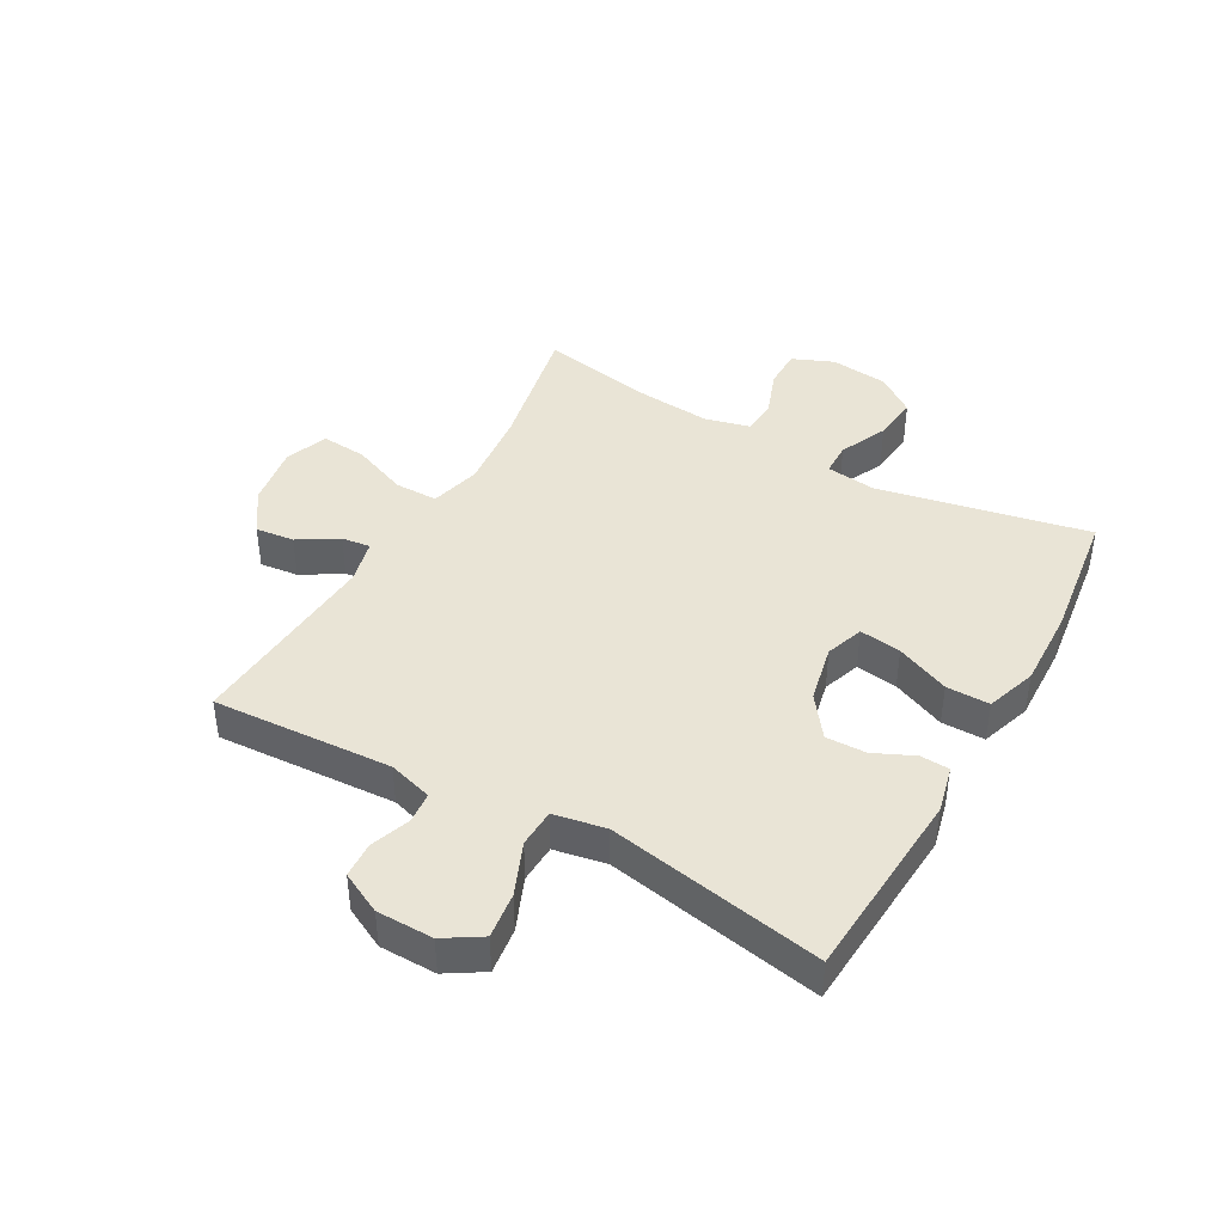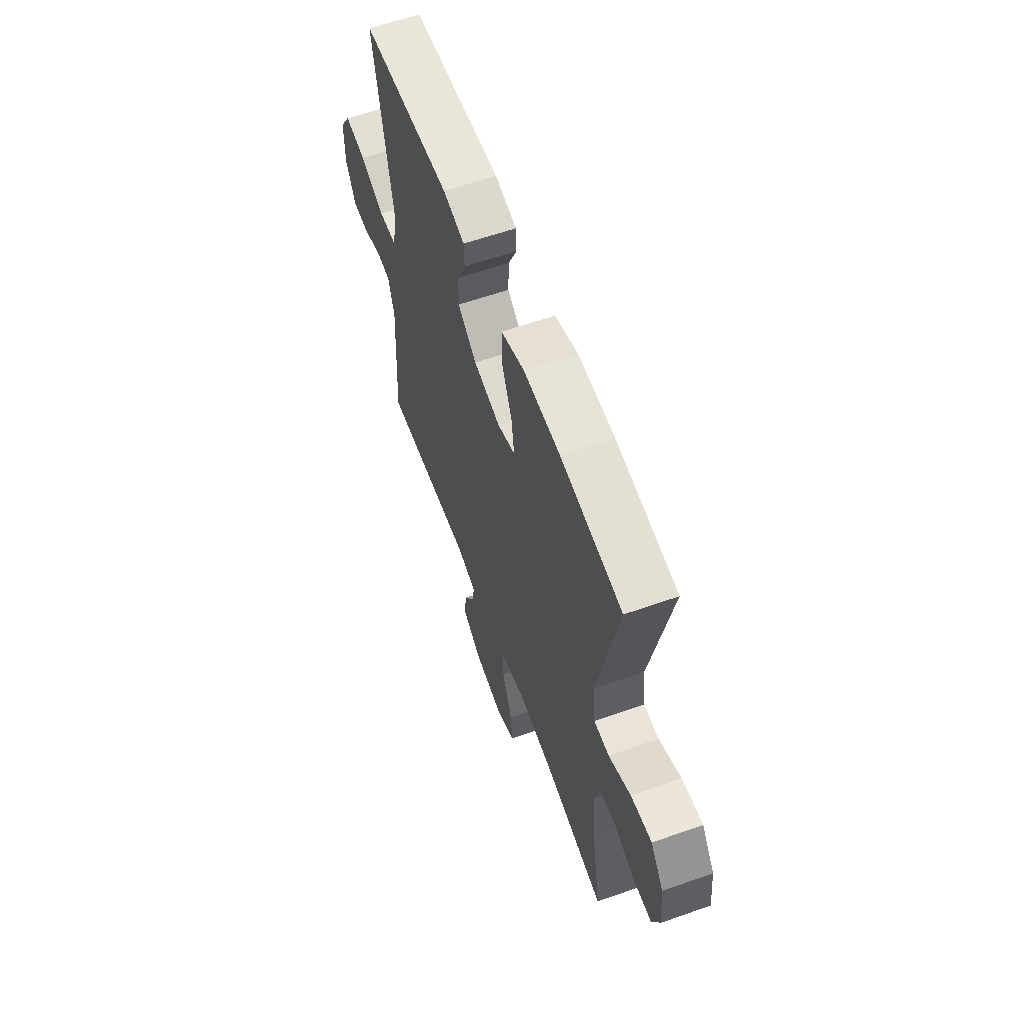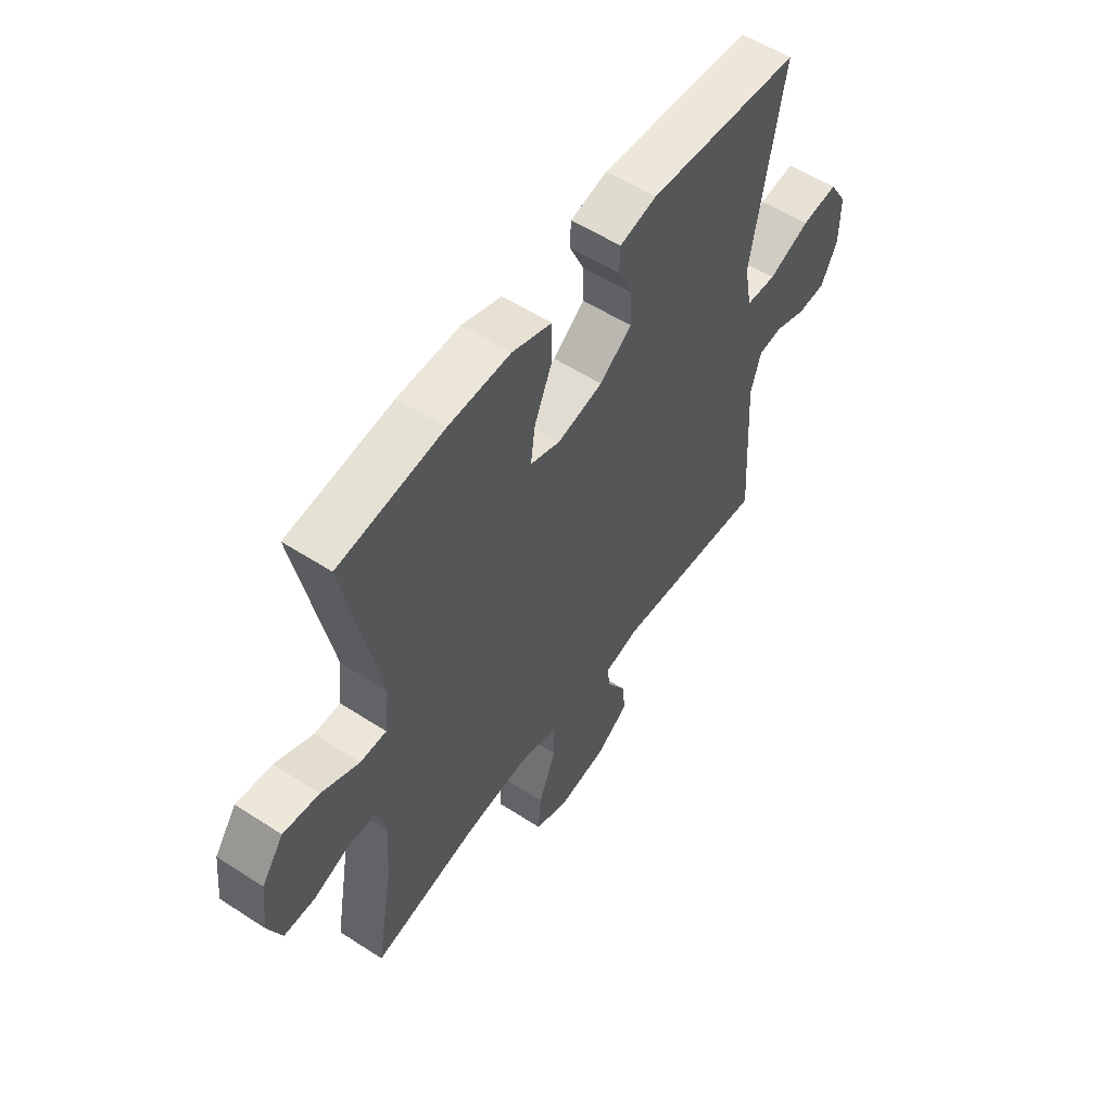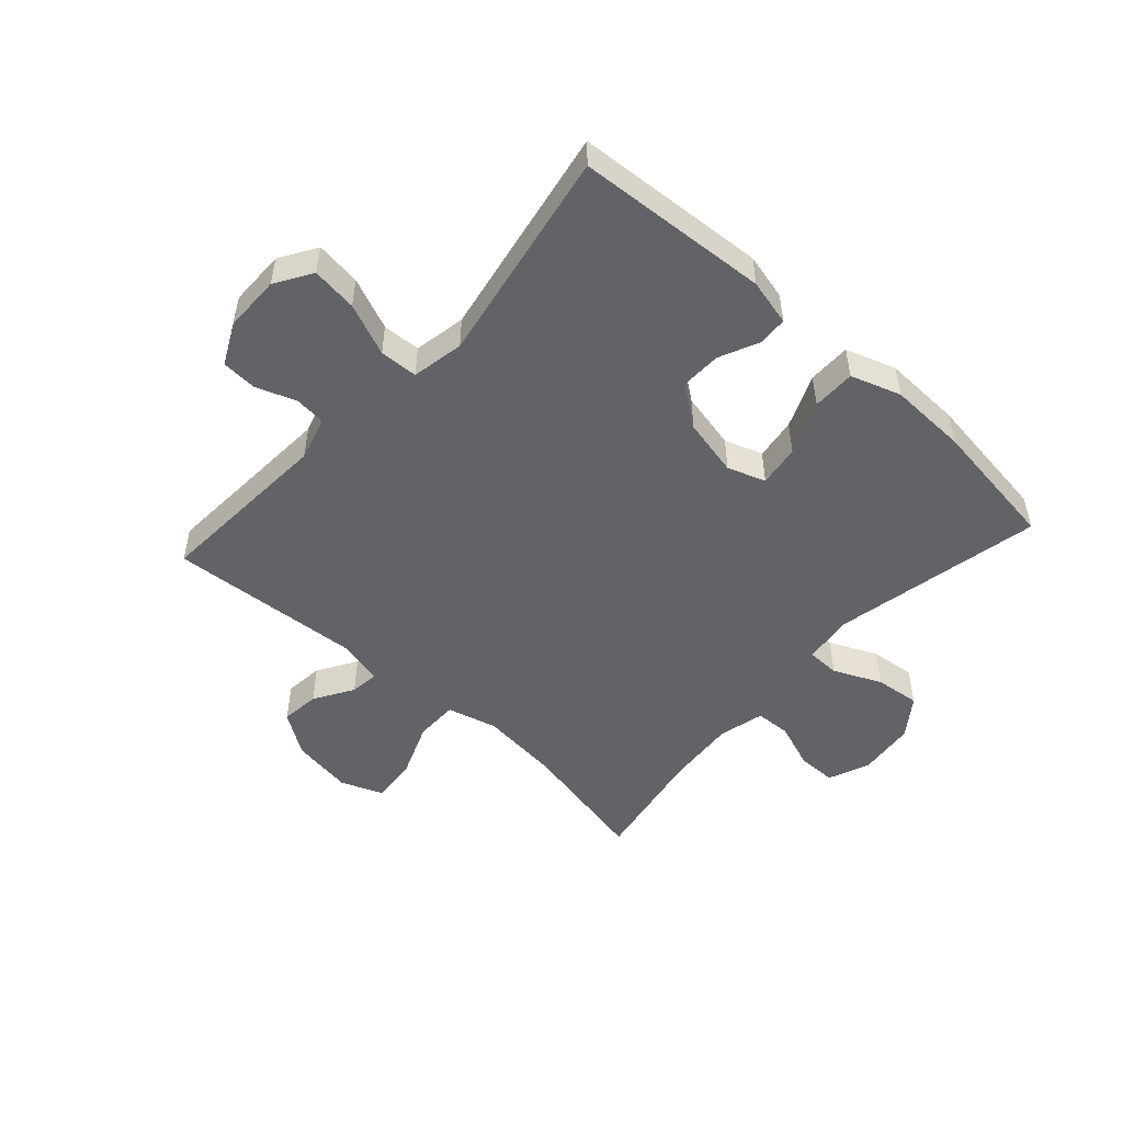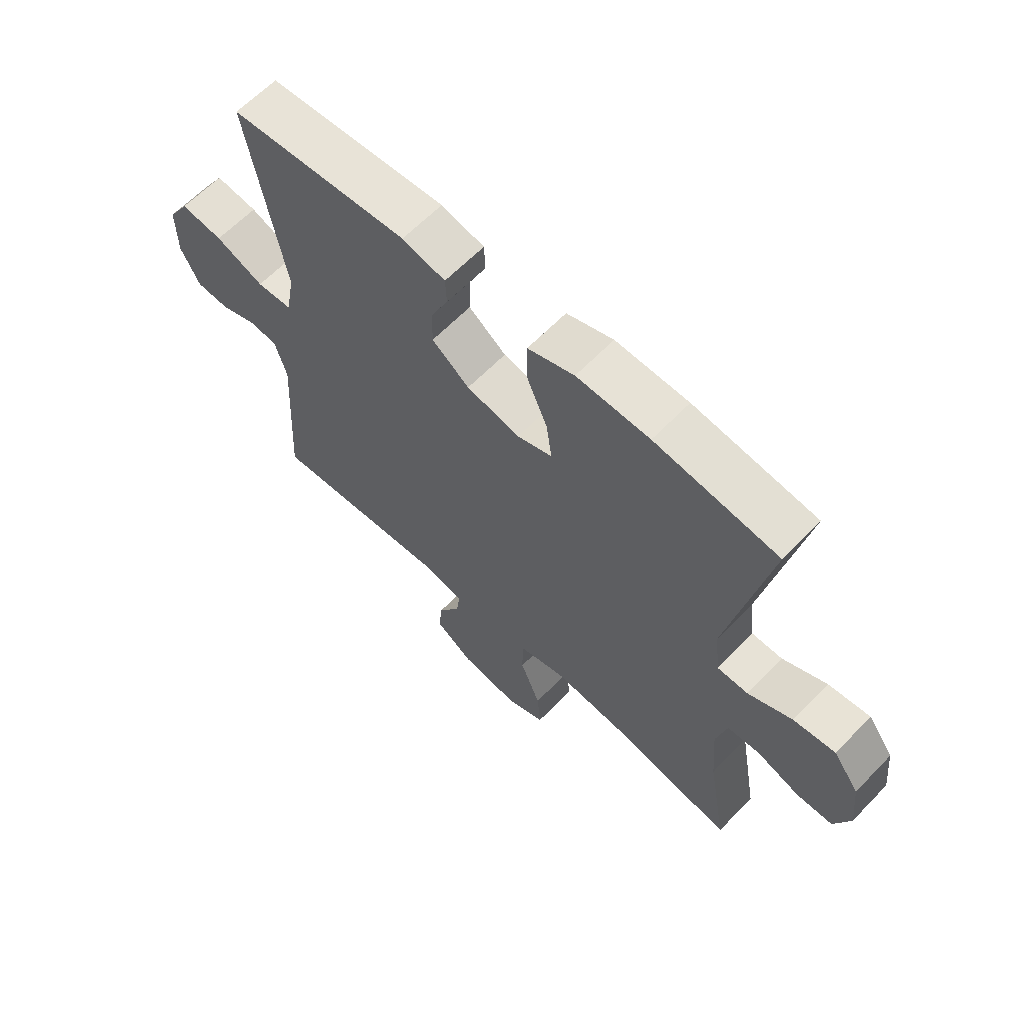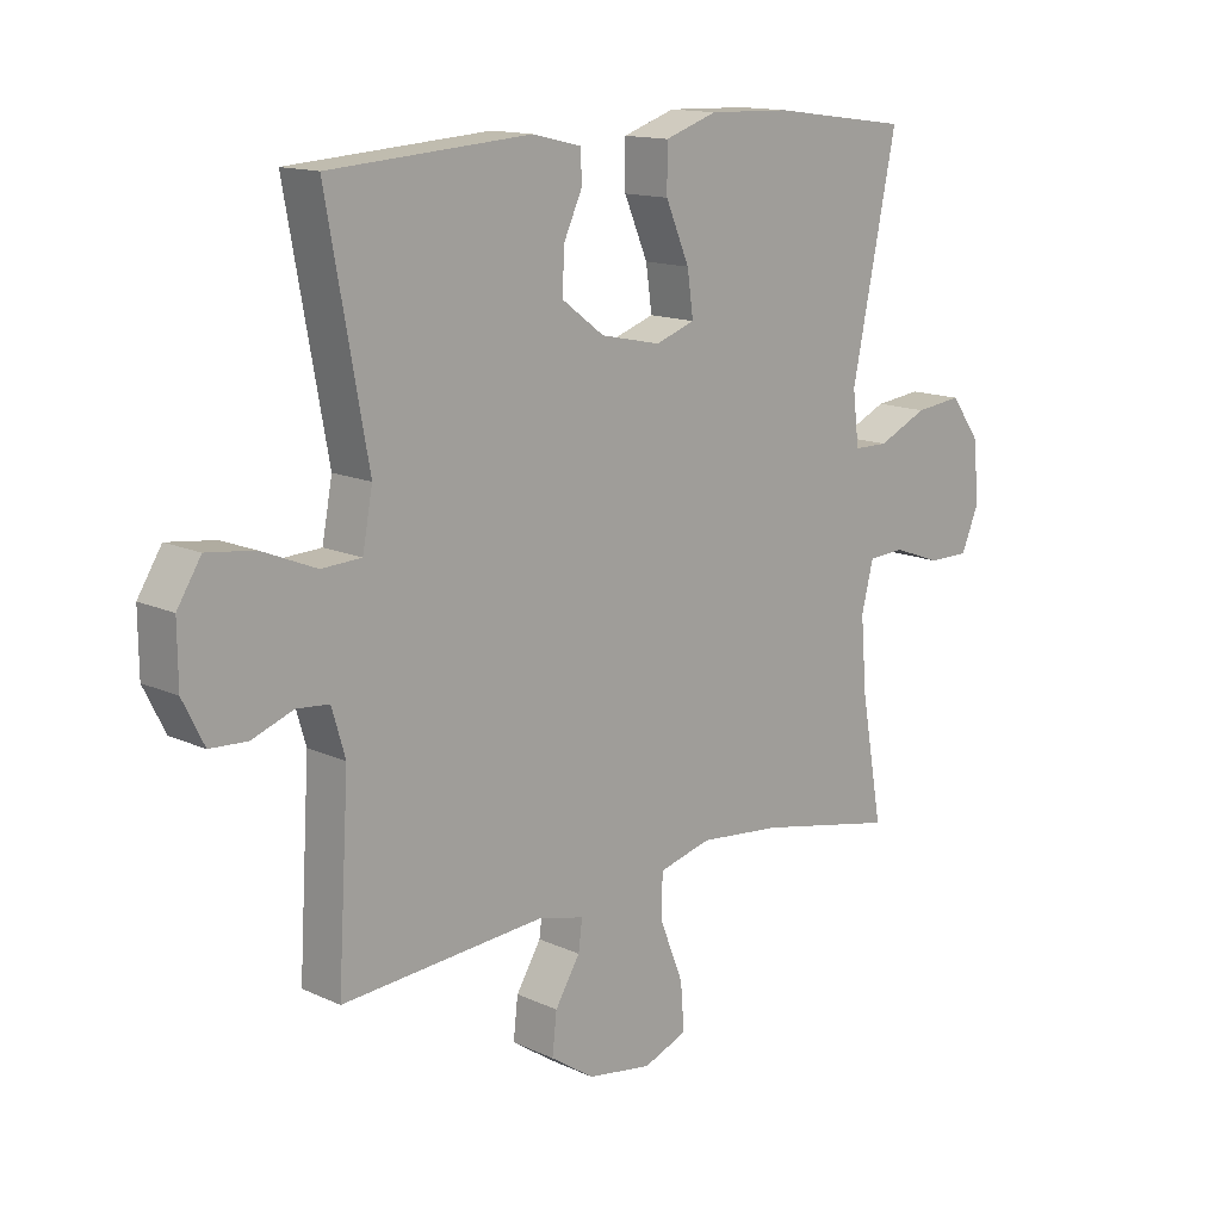
<metadata>
{"format":"obj","ext":"obj","renderer":"f3d","projection":"perspective","resolution":1024,"background":"white","views":[{"elev":42.6,"azim":-60.7,"up":"+Y"},{"elev":60.3,"azim":70.1,"up":"+Z"},{"elev":55.3,"azim":124.4,"up":"+Z"},{"elev":-50.8,"azim":-42.2,"up":"+Y"},{"elev":62.7,"azim":43.8,"up":"+Z"},{"elev":14.0,"azim":-44.5,"up":"+Z"}]}
</metadata>
<code>
o path1724_path1724.001
v 0.4724 0.0375 -0.269
v 0.4628 0.0375 -0.1495
v 0.4822 0.0375 -0.07204
v 0.5422 0.0375 -0.06876
v 0.6206 0.0375 -0.09734
v 0.6869 0.0375 -0.09685
v 0.716 0.0375 -0.02678
v 0.7055 0.0375 0.07158
v 0.6582 0.0375 0.1365
v 0.5816 0.0375 0.1276
v 0.5007 0.0375 0.09021
v 0.4448 0.0375 0.09107
v 0.4346 0.0375 0.1762
v 0.5075 0.0375 0.5326
v 0.2829 0.0375 0.5623
v 0.1494 0.0375 0.5662
v 0.06421 0.0375 0.5371
v 0.06417 0.0375 0.4637
v 0.1028 0.0375 0.3731
v 0.1128 0.0375 0.3021
v 0.04839 0.0375 0.2795
v -0.04943 0.0375 0.3003
v -0.1182 0.0375 0.3517
v -0.1163 0.0375 0.4198
v -0.08525 0.0375 0.4876
v -0.08758 0.0375 0.5371
v -0.1666 0.0375 0.556
v -0.4944 0.0375 0.5326
v -0.4279 0.0375 0.1672
v -0.4444 0.0375 0.07861
v -0.5093 0.0375 0.07534
v -0.5979 0.0375 0.1117
v -0.6756 0.0375 0.1213
v -0.7145 0.0375 0.0588
v -0.7137 0.0375 -0.03717
v -0.6788 0.0375 -0.1068
v -0.6182 0.0375 -0.11
v -0.5508 0.0375 -0.08496
v -0.4983 0.0375 -0.08966
v -0.4764 0.0375 -0.1643
v -0.4944 0.0375 -0.4691
v -0.1636 0.0375 -0.4432
v -0.08835 0.0375 -0.4612
v -0.09459 0.0375 -0.51
v -0.1351 0.0375 -0.5767
v -0.1425 0.0375 -0.6426
v -0.07146 0.0375 -0.6903
v 0.03333 0.0375 -0.7062
v 0.1048 0.0375 -0.6777
v 0.09873 0.0375 -0.6009
v 0.06131 0.0375 -0.5065
v 0.06154 0.0375 -0.4337
v 0.1472 0.0375 -0.4109
v 0.2816 0.0375 -0.424
v 0.5075 0.0375 -0.4691
v 0.4724 -0.0375 -0.269
v 0.4628 -0.0375 -0.1495
v 0.4822 -0.0375 -0.07204
v 0.5422 -0.0375 -0.06876
v 0.6206 -0.0375 -0.09734
v 0.6869 -0.0375 -0.09685
v 0.716 -0.0375 -0.02678
v 0.7055 -0.0375 0.07158
v 0.6582 -0.0375 0.1365
v 0.5816 -0.0375 0.1276
v 0.5007 -0.0375 0.09021
v 0.4448 -0.0375 0.09107
v 0.4346 -0.0375 0.1762
v 0.5075 -0.0375 0.5326
v 0.2829 -0.0375 0.5623
v 0.1494 -0.0375 0.5662
v 0.06421 -0.0375 0.5371
v 0.06417 -0.0375 0.4637
v 0.1028 -0.0375 0.3731
v 0.1128 -0.0375 0.3021
v 0.04839 -0.0375 0.2795
v -0.04943 -0.0375 0.3003
v -0.1182 -0.0375 0.3517
v -0.1163 -0.0375 0.4198
v -0.08525 -0.0375 0.4876
v -0.08758 -0.0375 0.5371
v -0.1666 -0.0375 0.556
v -0.4944 -0.0375 0.5326
v -0.4279 -0.0375 0.1672
v -0.4444 -0.0375 0.07861
v -0.5093 -0.0375 0.07534
v -0.5979 -0.0375 0.1117
v -0.6756 -0.0375 0.1213
v -0.7145 -0.0375 0.0588
v -0.7137 -0.0375 -0.03717
v -0.6788 -0.0375 -0.1068
v -0.6182 -0.0375 -0.11
v -0.5508 -0.0375 -0.08496
v -0.4983 -0.0375 -0.08966
v -0.4764 -0.0375 -0.1643
v -0.4944 -0.0375 -0.4691
v -0.1636 -0.0375 -0.4432
v -0.08835 -0.0375 -0.4612
v -0.09459 -0.0375 -0.51
v -0.1351 -0.0375 -0.5767
v -0.1425 -0.0375 -0.6426
v -0.07146 -0.0375 -0.6903
v 0.03333 -0.0375 -0.7062
v 0.1048 -0.0375 -0.6777
v 0.09873 -0.0375 -0.6009
v 0.06131 -0.0375 -0.5065
v 0.06154 -0.0375 -0.4337
v 0.1472 -0.0375 -0.4109
v 0.2816 -0.0375 -0.424
v 0.5075 -0.0375 -0.4691
v -0.07146 0.0375 -0.6903
v 0.03333 0.0375 -0.7062
v 0.1048 0.0375 -0.6777
v 0.1048 0.0375 -0.6777
v -0.1425 0.0375 -0.6426
v -0.1425 0.0375 -0.6426
v 0.09873 0.0375 -0.6009
v -0.1351 0.0375 -0.5767
v 0.06131 0.0375 -0.5065
v -0.09459 0.0375 -0.51
v -0.08835 0.0375 -0.4612
v -0.08835 0.0375 -0.4612
v 0.06154 0.0375 -0.4337
v 0.06154 0.0375 -0.4337
v -0.1636 0.0375 -0.4432
v 0.2816 0.0375 -0.424
v 0.5075 0.0375 -0.4691
v 0.5075 0.0375 -0.4691
v -0.4944 0.0375 -0.4691
v -0.4944 0.0375 -0.4691
v 0.1472 0.0375 -0.4109
v 0.4724 0.0375 -0.269
v -0.4764 0.0375 -0.1643
v 0.4628 0.0375 -0.1495
v -0.4983 0.0375 -0.08966
v -0.4983 0.0375 -0.08966
v 0.4822 0.0375 -0.07204
v 0.4822 0.0375 -0.07204
v -0.6788 0.0375 -0.1068
v -0.6788 0.0375 -0.1068
v -0.6182 0.0375 -0.11
v -0.5508 0.0375 -0.08496
v -0.7137 0.0375 -0.03717
v 0.5422 0.0375 -0.06876
v 0.6206 0.0375 -0.09734
v 0.6869 0.0375 -0.09685
v 0.6869 0.0375 -0.09685
v 0.716 0.0375 -0.02678
v -0.7145 0.0375 0.0588
v 0.7055 0.0375 0.07158
v -0.6756 0.0375 0.1213
v -0.6756 0.0375 0.1213
v 0.6582 0.0375 0.1365
v 0.6582 0.0375 0.1365
v -0.5979 0.0375 0.1117
v -0.5093 0.0375 0.07534
v -0.4444 0.0375 0.07861
v -0.4444 0.0375 0.07861
v -0.4279 0.0375 0.1672
v 0.5007 0.0375 0.09021
v 0.4448 0.0375 0.09107
v 0.4448 0.0375 0.09107
v 0.5816 0.0375 0.1276
v 0.4346 0.0375 0.1762
v 0.04839 0.0375 0.2795
v -0.04943 0.0375 0.3003
v 0.1128 0.0375 0.3021
v 0.1128 0.0375 0.3021
v -0.1182 0.0375 0.3517
v 0.1028 0.0375 0.3731
v -0.1163 0.0375 0.4198
v 0.06417 0.0375 0.4637
v -0.08525 0.0375 0.4876
v -0.4944 0.0375 0.5326
v -0.4944 0.0375 0.5326
v 0.06421 0.0375 0.5371
v 0.06421 0.0375 0.5371
v -0.08758 0.0375 0.5371
v -0.08758 0.0375 0.5371
v 0.5075 0.0375 0.5326
v 0.5075 0.0375 0.5326
v 0.1494 0.0375 0.5662
v -0.1666 0.0375 0.556
v 0.2829 0.0375 0.5623
v -0.07146 -0.0375 -0.6903
v 0.03333 -0.0375 -0.7062
v 0.1048 -0.0375 -0.6777
v 0.1048 -0.0375 -0.6777
v -0.1425 -0.0375 -0.6426
v -0.1425 -0.0375 -0.6426
v 0.09873 -0.0375 -0.6009
v -0.1351 -0.0375 -0.5767
v 0.06131 -0.0375 -0.5065
v -0.09459 -0.0375 -0.51
v -0.08835 -0.0375 -0.4612
v -0.08835 -0.0375 -0.4612
v 0.06154 -0.0375 -0.4337
v 0.06154 -0.0375 -0.4337
v -0.1636 -0.0375 -0.4432
v 0.2816 -0.0375 -0.424
v 0.5075 -0.0375 -0.4691
v 0.5075 -0.0375 -0.4691
v -0.4944 -0.0375 -0.4691
v -0.4944 -0.0375 -0.4691
v 0.1472 -0.0375 -0.4109
v 0.4724 -0.0375 -0.269
v -0.4764 -0.0375 -0.1643
v 0.4628 -0.0375 -0.1495
v -0.4983 -0.0375 -0.08966
v -0.4983 -0.0375 -0.08966
v 0.4822 -0.0375 -0.07204
v 0.4822 -0.0375 -0.07204
v -0.6788 -0.0375 -0.1068
v -0.6788 -0.0375 -0.1068
v -0.6182 -0.0375 -0.11
v -0.5508 -0.0375 -0.08496
v -0.7137 -0.0375 -0.03717
v 0.5422 -0.0375 -0.06876
v 0.6206 -0.0375 -0.09734
v 0.6869 -0.0375 -0.09685
v 0.6869 -0.0375 -0.09685
v 0.716 -0.0375 -0.02678
v -0.7145 -0.0375 0.0588
v 0.7055 -0.0375 0.07158
v -0.6756 -0.0375 0.1213
v -0.6756 -0.0375 0.1213
v 0.6582 -0.0375 0.1365
v 0.6582 -0.0375 0.1365
v -0.5979 -0.0375 0.1117
v -0.5093 -0.0375 0.07534
v -0.4444 -0.0375 0.07861
v -0.4444 -0.0375 0.07861
v -0.4279 -0.0375 0.1672
v 0.5007 -0.0375 0.09021
v 0.4448 -0.0375 0.09107
v 0.4448 -0.0375 0.09107
v 0.5816 -0.0375 0.1276
v 0.4346 -0.0375 0.1762
v 0.04839 -0.0375 0.2795
v -0.04943 -0.0375 0.3003
v 0.1128 -0.0375 0.3021
v 0.1128 -0.0375 0.3021
v -0.1182 -0.0375 0.3517
v 0.1028 -0.0375 0.3731
v -0.1163 -0.0375 0.4198
v 0.06417 -0.0375 0.4637
v -0.08525 -0.0375 0.4876
v -0.4944 -0.0375 0.5326
v -0.4944 -0.0375 0.5326
v 0.06421 -0.0375 0.5371
v 0.06421 -0.0375 0.5371
v -0.08758 -0.0375 0.5371
v -0.08758 -0.0375 0.5371
v 0.5075 -0.0375 0.5326
v 0.5075 -0.0375 0.5326
v 0.1494 -0.0375 0.5662
v -0.1666 -0.0375 0.556
v 0.2829 -0.0375 0.5623
f 248 245 257
f 243 245 248
f 206 208 200
f 231 230 209
f 230 229 216
f 199 207 203
f 191 186 187
f 185 192 189
f 258 241 238
f 216 217 215
f 231 240 233
f 185 191 194
f 199 231 207
f 191 185 186
f 197 239 199
f 219 222 218
f 207 231 209
f 220 222 219
f 239 240 199
f 193 194 191
f 227 237 224
f 258 238 254
f 234 218 237
f 233 243 248
f 197 199 195
f 217 229 223
f 237 218 224
f 211 234 235
f 216 229 217
f 208 239 205
f 257 247 252
f 218 234 211
f 243 233 240
f 205 239 197
f 258 244 241
f 208 235 239
f 193 195 194
f 250 246 256
f 239 235 241
f 194 192 185
f 222 224 218
f 211 235 208
f 256 244 258
f 215 217 213
f 200 208 205
f 209 230 216
f 238 241 235
f 197 195 193
f 223 229 225
f 244 256 246
f 257 245 247
f 199 240 231
f 206 200 201
f 47 48 103 102
f 48 114 188 103
f 116 47 102 190
f 49 50 105 104
f 45 46 101 100
f 50 51 106 105
f 44 45 100 99
f 122 44 99 196
f 51 124 198 106
f 42 43 98 97
f 54 128 202 109
f 130 42 97 204
f 52 53 108 107
f 53 54 109 108
f 55 1 56 110
f 40 41 96 95
f 1 2 57 56
f 136 40 95 210
f 2 138 212 57
f 140 37 92 214
f 37 38 93 92
f 35 36 91 90
f 4 5 60 59
f 5 147 221 60
f 6 7 62 61
f 38 39 94 93
f 3 4 59 58
f 34 35 90 89
f 7 8 63 62
f 152 34 89 226
f 8 154 228 63
f 32 33 88 87
f 31 32 87 86
f 158 31 86 232
f 29 30 85 84
f 11 162 236 66
f 10 11 66 65
f 9 10 65 64
f 12 13 68 67
f 21 22 77 76
f 168 21 76 242
f 22 23 78 77
f 19 20 75 74
f 23 24 79 78
f 18 19 74 73
f 24 25 80 79
f 175 29 84 249
f 177 18 73 251
f 25 179 253 80
f 13 181 255 68
f 16 17 72 71
f 26 27 82 81
f 27 28 83 82
f 15 16 71 70
f 14 15 70 69
f 174 183 171
f 169 174 171
f 132 126 134
f 157 135 156
f 156 142 155
f 125 129 133
f 117 113 112
f 111 115 118
f 184 164 167
f 142 141 143
f 157 159 166
f 111 120 117
f 125 133 157
f 117 112 111
f 123 125 165
f 145 144 148
f 133 135 157
f 146 145 148
f 165 125 166
f 119 117 120
f 153 150 163
f 184 180 164
f 160 163 144
f 159 174 169
f 123 121 125
f 143 149 155
f 163 150 144
f 137 161 160
f 142 143 155
f 134 131 165
f 183 178 173
f 144 137 160
f 169 166 159
f 131 123 165
f 184 167 170
f 134 165 161
f 119 120 121
f 176 182 172
f 165 167 161
f 120 111 118
f 148 144 150
f 137 134 161
f 182 184 170
f 141 139 143
f 126 131 134
f 135 142 156
f 164 161 167
f 123 119 121
f 149 151 155
f 170 172 182
f 183 173 171
f 125 157 166
f 132 127 126

</code>
